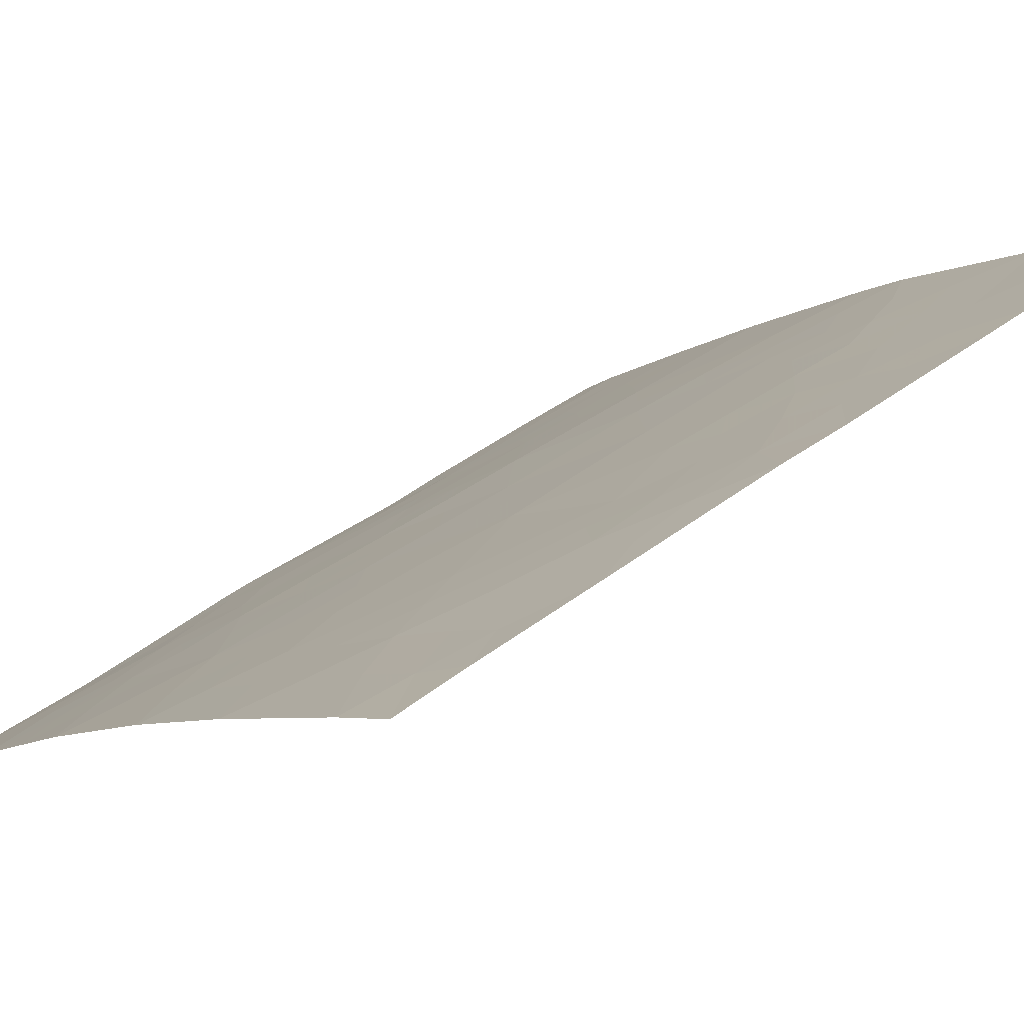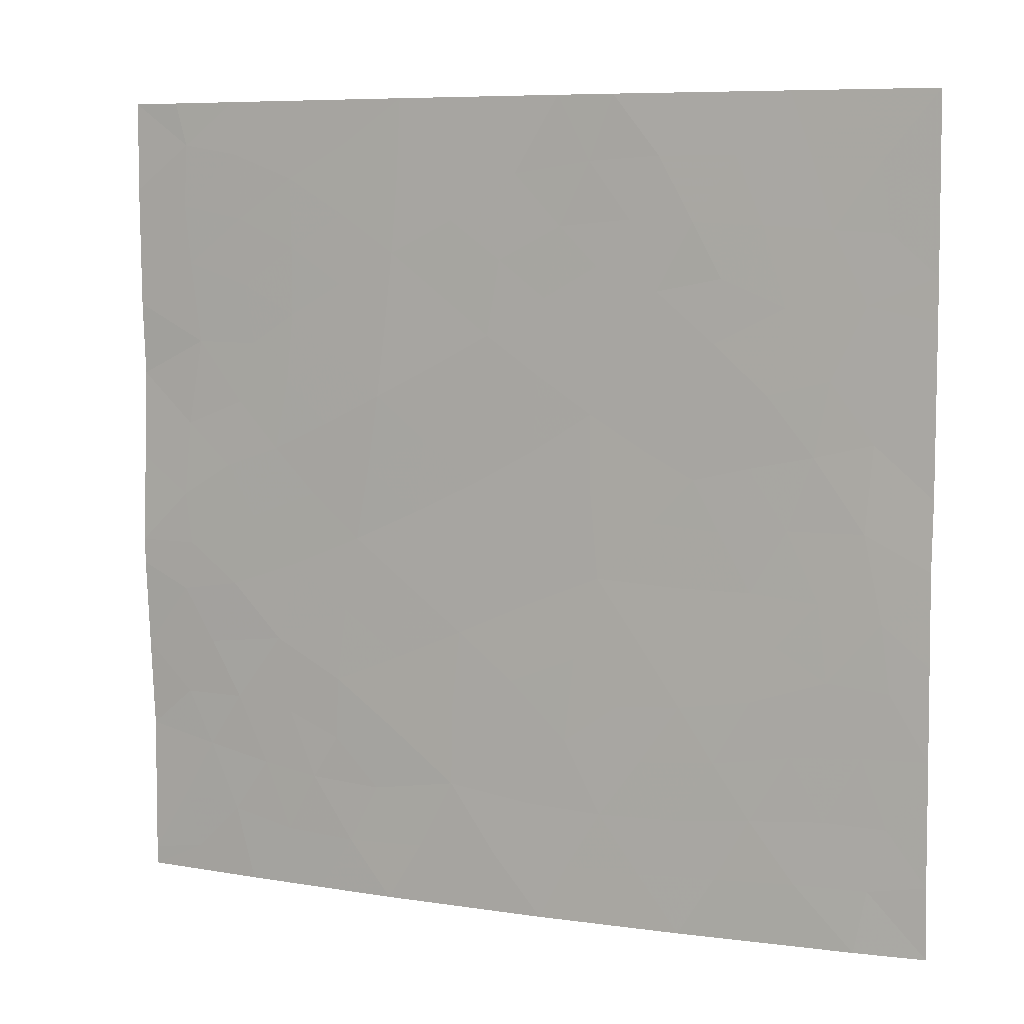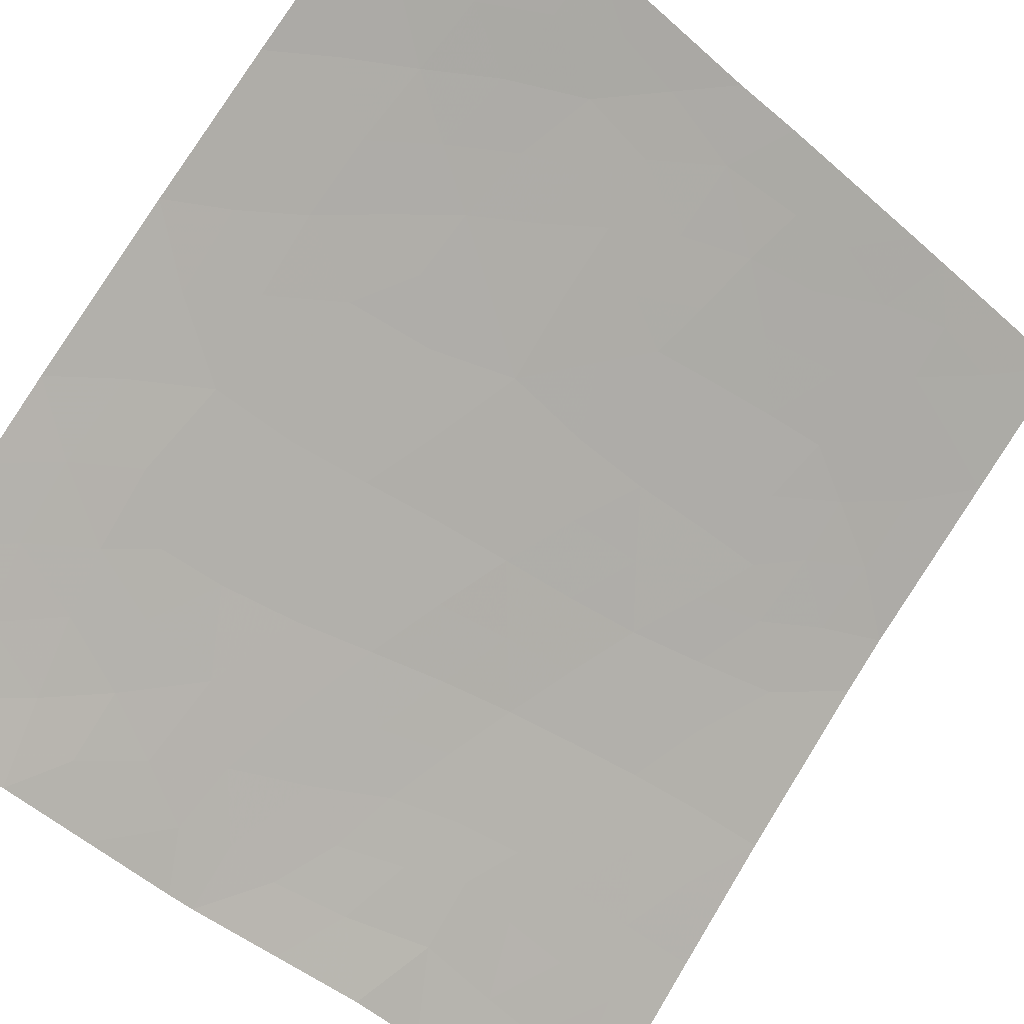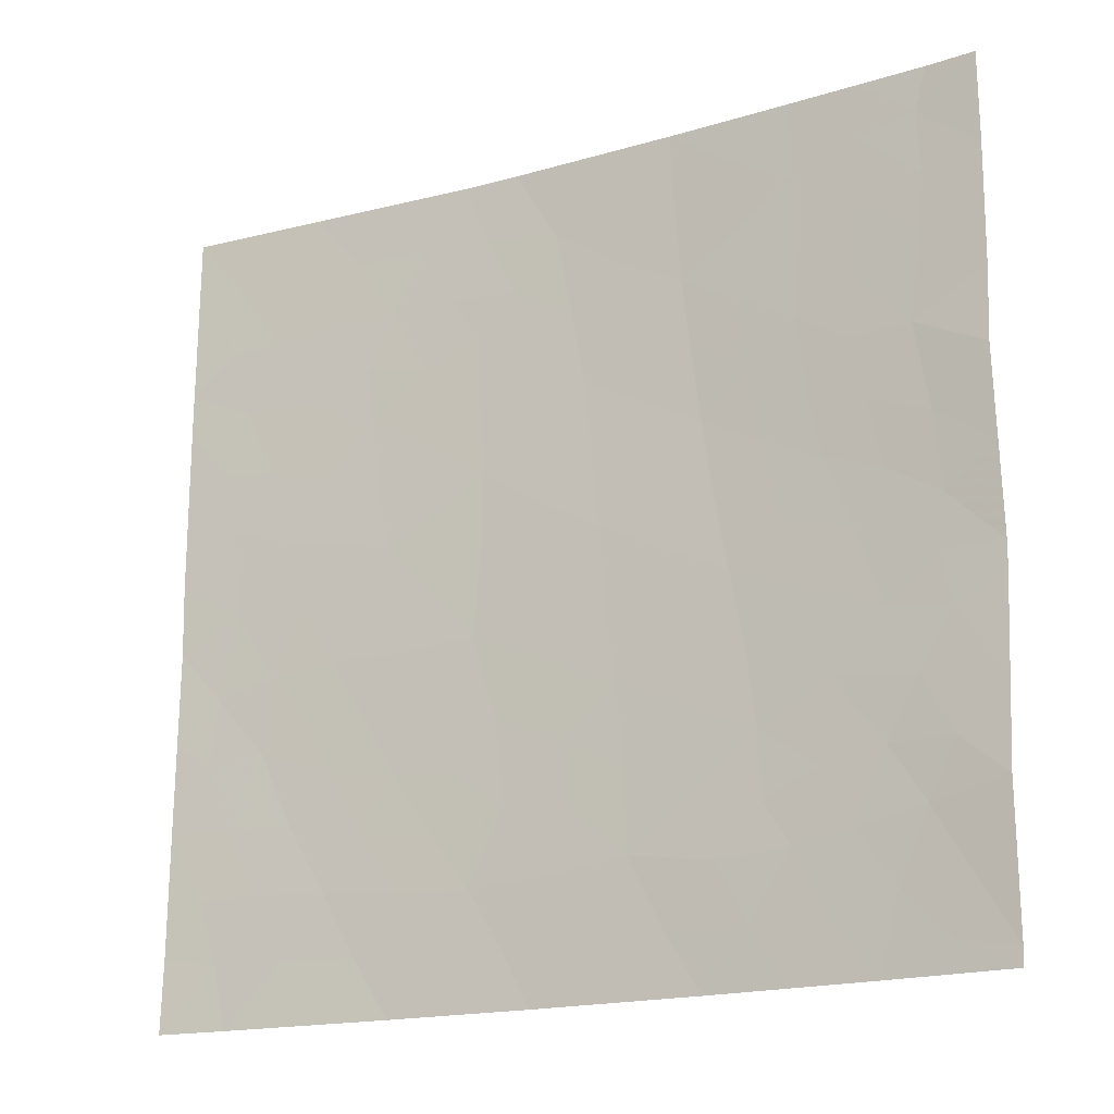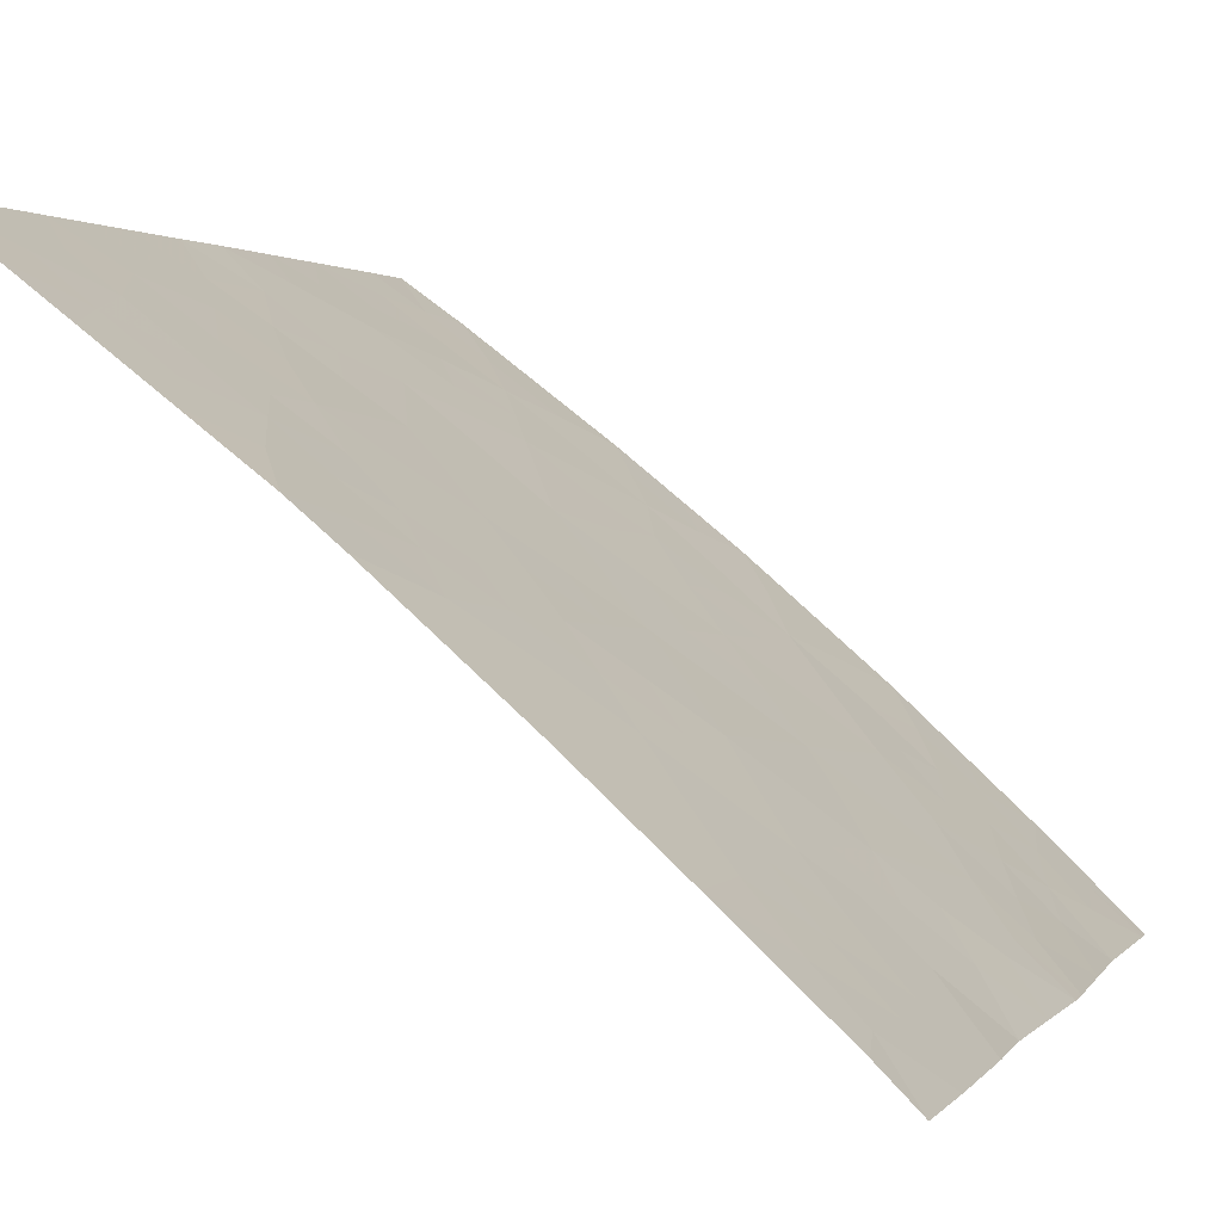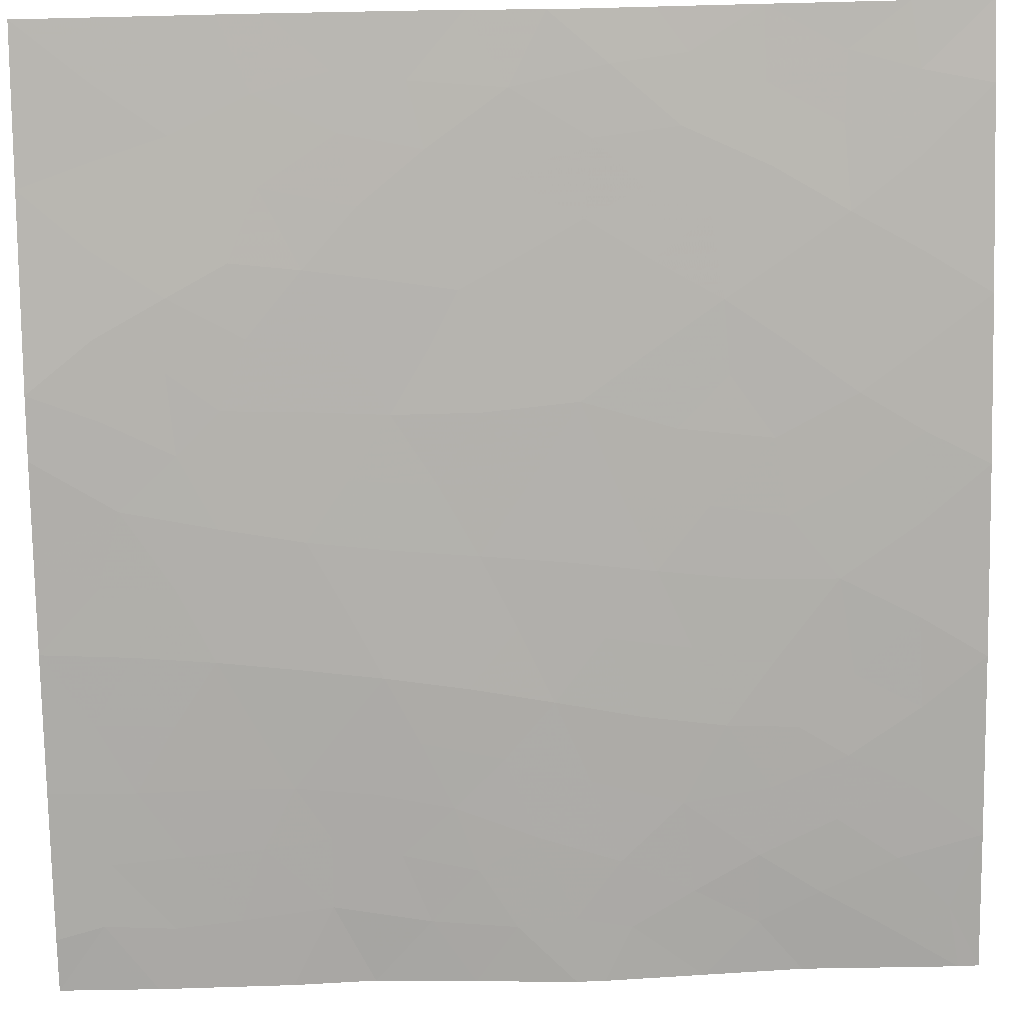
<metadata>
{"format":"obj","ext":"obj","renderer":"f3d","projection":"perspective","resolution":1024,"background":"white","views":[{"elev":40.9,"azim":47.4,"up":"+Z"},{"elev":7.5,"azim":-17.1,"up":"+Y"},{"elev":-49.3,"azim":45.8,"up":"+Z"},{"elev":-18.3,"azim":168.6,"up":"+Y"},{"elev":2.0,"azim":-161.6,"up":"+Z"},{"elev":61.4,"azim":-91.3,"up":"+Z"}]}
</metadata>
<code>
v -37.99 43.26 30.72
v -28.42 50 38.72
v -30.06 50 37.48
v -29.19 38 38.12
v -28.38 39.04 38.72
v -28.39 40.82 38.72
v -34.6 50 33.81
v -34.71 47.77 33.72
v -35.97 46.83 32.58
v -35.98 48.86 32.56
v -32.71 50 35.43
v -34.9 45.65 33.56
v -33.7 44.42 34.56
v -29.57 48.12 37.86
v -29.17 47.1 38.15
v -29.74 45 37.72
v -30.89 46.54 36.85
v -32.08 50 35.96
v -31.23 38 36.57
v -32.18 39.65 35.82
v -33.55 46.59 34.71
v -28.41 47.5 38.72
v -36.2 44.8 32.37
v -32.6 40.7 35.47
v -28.4 44.47 38.72
v -28.4 46.88 38.72
v -32.9 38 35.24
v -37.88 40.31 30.72
v -37.1 40.09 31.49
v -34.79 38 33.62
v -31.1 44.62 36.67
v -35.43 41.32 33.07
v -36.77 42.67 31.85
v -30.43 43.05 37.19
v -37.89 38.27 30.72
v -36.56 38 31.99
v -37.88 38 30.72
v -37.91 45.88 30.72
v -37.17 46.4 31.46
v -37.95 46.95 30.72
v -37.96 48.7 30.72
v -37.45 50 31.22
v -31.25 41.34 36.56
v -28.35 38 38.72
v -32.21 43.13 35.79
v -33.88 42.19 34.4
v -37.95 50 30.72
v -35.97 50 32.57
v -28.42 43.48 38.72
v -37.98 42.89 30.72
v -35.17 43.5 33.3
v -33.22 48.91 35
v -32.31 45.49 35.72
v -33.99 39.88 34.31
v -30.41 39.77 37.21
v -32.25 47.6 35.78
v -29.56 39.85 37.84
v -37.43 42.53 31.23
v -28.93 48.08 38.33
v -29.05 49.03 38.24
v -28.42 48.75 38.72
v -36.04 45.83 32.51
v -35.43 46.26 33.07
v -35.55 45.21 32.97
v -35.3 49.35 33.18
v -34.64 48.83 33.78
v -35.33 48.33 33.16
v -35.36 47.3 33.13
v -35.96 47.83 32.58
v -33.65 50 34.62
v -33.96 49.2 34.36
v -30.28 45.84 37.32
v -30.08 47.05 37.47
v -29.57 46.06 37.85
v -31.87 48.26 36.09
v -30.81 47.44 36.92
v -31.55 47.26 36.34
v -32.95 46.04 35.2
v -32.86 47.14 35.28
v -32.27 46.62 35.76
v -35.02 44.58 33.45
v -35.72 44.14 32.81
v -28.4 45.68 38.72
v -28.96 46.12 38.3
v -33.84 38 34.43
v -34.39 38.87 33.96
v -33.46 38.87 34.76
v -37.93 41.6 30.72
v -37.07 41.72 31.55
v -36.73 40.89 31.87
v -37.39 40.89 31.21
v -30.47 44.81 37.16
v -31 45.49 36.76
v -31.07 50 36.72
v -30.67 49.14 37.03
v -31.54 49.14 36.37
v -29.81 49.1 37.67
v -32.07 38 35.9
v -32.57 38.82 35.5
v -31.71 38.81 36.19
v -31.26 43.06 36.54
v -30.85 42.22 36.87
v -31.68 42.15 36.21
v -30.14 42.31 37.42
v -30.42 41.49 37.2
v -30.35 48.18 37.27
v -37.45 39.27 31.15
v -36.78 39.09 31.79
v -37.28 38.4 31.3
v -37.22 38 31.35
v -37.95 44.57 30.72
v -37.33 45.13 31.31
v -37.41 44.02 31.25
v -36.69 49.22 31.91
v -36.63 48.26 31.97
v -31.98 41.27 35.98
v -31.7 40.48 36.2
v -35.33 42.4 33.16
v -34.54 42.85 33.85
v -34.65 41.75 33.74
v -33.04 39.71 35.1
v -37.96 47.83 30.72
v -37.28 47.58 31.36
v -36.57 47.26 32.02
v -29.14 40.81 38.16
v -29.56 41.85 37.87
v -28.85 41.75 38.39
v -35.28 50 33.19
v -36.71 50 31.89
v -30.21 38 37.35
v -30.81 38.86 36.9
v -29.88 38.9 37.6
v -29.66 42.95 37.79
v -37.88 39.29 30.72
v -34.42 43.95 33.94
v -33.78 43.31 34.49
v -36.05 40.74 32.49
v -36.19 41.87 32.37
v -31.62 46.07 36.27
v -30.8 43.89 36.9
v -30.03 43.96 37.5
v -29.16 43.96 38.17
v -35.28 38.82 33.17
v -34.94 39.69 33.47
v -37.34 43.26 31.32
v -31.57 43.98 36.29
v -32.3 44.37 35.72
v -31.66 44.99 36.23
v -34.33 45.04 34.04
v -34.23 46.1 34.13
v -33.64 45.51 34.63
v -32.99 44.93 35.15
v -33.01 43.79 35.13
v -36.48 46.39 32.1
v -33.25 41.52 34.93
v -33.1 42.65 35.05
v -32.49 41.93 35.56
v -34.8 46.71 33.65
v -34.12 47.17 34.23
v -28.4 42.15 38.72
v -29.24 50 38.1
v -29.04 38.91 38.23
v -33.99 48.24 34.34
v -36.66 45.49 31.94
v -36.83 44.5 31.79
v -33.4 47.68 34.84
v -35.96 43.05 32.59
v -36.51 43.74 32.09
v -33.98 41.07 34.32
v -33.37 40.54 34.84
v -34.75 40.66 33.66
v -35.67 38 32.8
v -36.07 38.88 32.45
v -35.45 40.4 33.03
v -36.38 39.89 32.18
v -32.68 48.16 35.44
v -32.34 49.08 35.73
v -29.96 40.74 37.56
v -30.84 40.56 36.88
v -31.3 39.67 36.51
v -28.84 39.81 38.38
v -28.38 39.93 38.72
v -28.95 42.72 38.33
v -31.15 48.22 36.67
v -37.35 48.45 31.3
v -29.07 45.2 38.22
v -35.75 39.75 32.76
v -37.32 49.37 31.34
f 59 60 61
f 62 63 64
f 65 66 67
f 67 68 69
f 70 52 71
f 14 59 15
f 72 73 74
f 75 184 77
f 78 79 80
f 81 82 64
f 83 186 84
f 85 86 87
f 88 58 89
f 89 90 91
f 92 93 72
f 94 95 96
f 97 106 95
f 98 99 100
f 101 102 103
f 104 105 102
f 176 52 177
f 107 108 109
f 36 110 109
f 111 112 113
f 38 40 39
f 188 114 185
f 116 117 24
f 44 4 162
f 118 119 120
f 87 121 99
f 122 41 185
f 69 124 115
f 41 47 188
f 125 126 127
f 7 65 128
f 130 131 132
f 107 134 28
f 119 135 136
f 137 90 138
f 80 77 139
f 140 92 141
f 142 133 141
f 143 144 86
f 146 147 148
f 139 93 148
f 149 150 151
f 151 78 152
f 147 153 152
f 154 39 124
f 155 156 157
f 103 116 157
f 158 159 150
f 22 26 15
f 146 140 101
f 25 49 142
f 156 136 153
f 160 6 127
f 97 161 60
f 132 57 162
f 158 63 68
f 71 163 66
f 62 164 154
f 112 164 165
f 81 149 135
f 163 166 159
f 167 168 82
f 113 168 145
f 169 155 170
f 169 171 120
f 143 172 173
f 138 167 118
f 137 174 187
f 144 174 171
f 166 176 79
f 179 105 178
f 121 170 24
f 131 100 180
f 108 175 173
f 179 180 117
f 177 96 75
f 182 181 6
f 50 145 58
f 145 50 1
f 22 59 61
f 59 14 60
f 61 60 2
f 23 62 64
f 62 9 63
f 64 63 12
f 10 65 67
f 65 7 66
f 67 66 8
f 10 67 69
f 67 8 68
f 69 68 9
f 7 70 71
f 70 11 52
f 59 22 15
f 16 72 74
f 72 17 73
f 74 73 15
f 56 75 77
f 77 76 17
f 53 78 80
f 78 21 79
f 80 79 56
f 12 81 64
f 81 51 82
f 64 82 23
f 26 83 84
f 83 25 186
f 74 186 16
f 74 15 84
f 26 84 15
f 27 85 87
f 85 30 86
f 87 86 54
f 28 88 91
f 88 50 58
f 89 58 33
f 91 90 29
f 16 92 72
f 92 31 93
f 72 93 17
f 18 94 96
f 94 3 95
f 96 95 184
f 3 97 95
f 97 14 106
f 95 106 184
f 19 98 100
f 98 27 99
f 100 99 20
f 45 101 103
f 101 34 102
f 103 102 43
f 34 104 102
f 104 126 105
f 102 105 43
f 11 177 52
f 177 11 18
f 15 73 14
f 35 107 109
f 107 29 108
f 109 108 36
f 110 37 109
f 35 109 37
f 1 111 113
f 111 38 112
f 115 114 10
f 116 43 117
f 24 117 20
f 44 162 5
f 32 118 120
f 118 51 119
f 120 119 46
f 27 87 99
f 87 54 121
f 99 121 20
f 40 122 123
f 123 39 40
f 10 69 115
f 69 9 124
f 115 124 123
f 188 47 42
f 6 125 127
f 127 126 183
f 65 48 128
f 48 65 10
f 10 114 48
f 129 48 114
f 4 130 132
f 130 19 131
f 132 131 55
f 34 133 104
f 104 133 126
f 107 35 134
f 91 29 28
f 46 119 136
f 119 51 135
f 136 135 13
f 32 137 138
f 138 90 89
f 53 80 139
f 80 56 77
f 139 77 17
f 34 140 141
f 140 31 92
f 141 92 16
f 16 142 141
f 141 133 34
f 30 143 86
f 143 187 144
f 86 144 54
f 33 58 145
f 145 1 113
f 31 146 148
f 146 45 147
f 148 147 53
f 53 139 148
f 139 17 93
f 148 93 31
f 13 149 151
f 149 12 150
f 151 150 21
f 13 151 152
f 151 21 78
f 152 78 53
f 53 147 152
f 147 45 153
f 152 153 13
f 9 154 124
f 124 39 123
f 24 155 157
f 155 46 156
f 157 156 45
f 45 103 157
f 103 43 116
f 157 116 24
f 12 158 150
f 158 8 159
f 150 159 21
f 45 146 101
f 146 31 140
f 101 140 34
f 76 184 106
f 142 49 183
f 183 133 142
f 142 16 186
f 142 186 25
f 45 156 153
f 156 46 136
f 153 136 13
f 49 160 183
f 14 97 60
f 97 3 161
f 60 161 2
f 4 132 162
f 132 55 57
f 8 158 68
f 158 12 63
f 68 63 9
f 7 71 66
f 71 52 163
f 66 163 8
f 9 62 154
f 62 23 164
f 154 164 39
f 113 112 165
f 112 39 164
f 165 164 23
f 51 81 135
f 81 12 149
f 135 149 13
f 8 163 159
f 163 52 166
f 159 166 21
f 51 167 82
f 167 33 168
f 82 168 23
f 113 165 168
f 165 23 168
f 145 168 33
f 54 169 170
f 169 46 155
f 170 155 24
f 46 169 120
f 169 54 171
f 120 171 32
f 187 143 173
f 143 30 172
f 173 172 36
f 32 138 118
f 138 33 167
f 118 167 51
f 29 90 175
f 137 32 174
f 175 137 187
f 54 144 171
f 144 187 174
f 171 174 32
f 21 166 79
f 166 52 176
f 79 176 56
f 176 177 75
f 39 112 38
f 125 57 178
f 125 178 126
f 55 179 178
f 179 43 105
f 178 105 126
f 20 121 24
f 121 54 170
f 55 131 180
f 131 19 100
f 180 100 20
f 36 108 173
f 108 29 175
f 173 175 187
f 43 179 117
f 179 55 180
f 117 180 20
f 56 176 75
f 177 18 96
f 75 96 184
f 5 181 182
f 181 57 125
f 6 181 125
f 57 181 162
f 181 5 162
f 57 55 178
f 76 106 73
f 73 106 14
f 17 76 73
f 184 76 77
f 91 88 89
f 183 160 127
f 185 114 115
f 122 185 123
f 123 185 115
f 188 185 41
f 133 183 126
f 29 107 28
f 186 74 84
f 90 137 175
f 89 33 138
f 114 188 129
f 188 42 129

</code>
